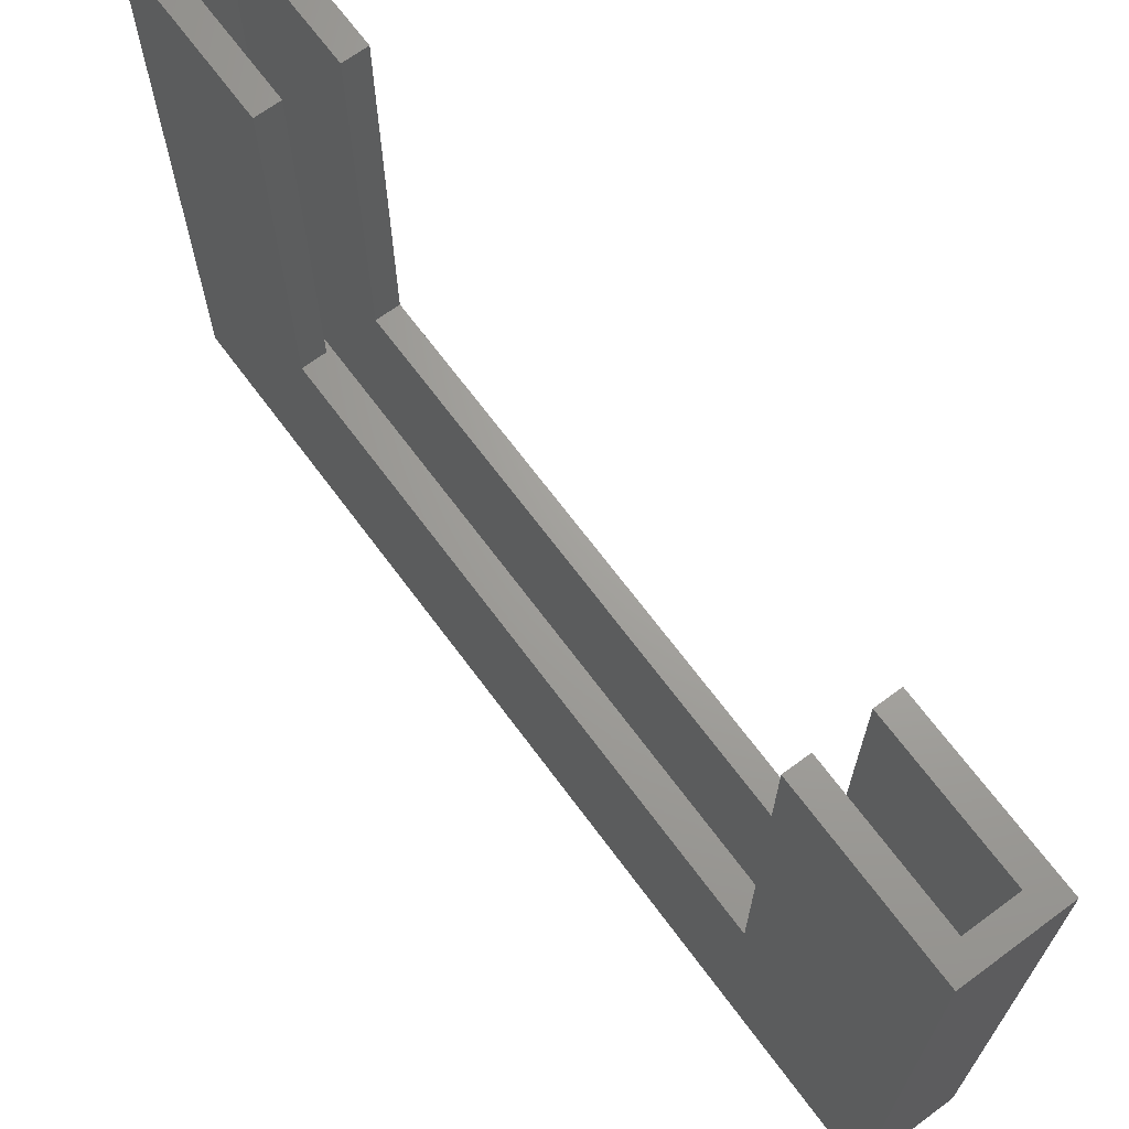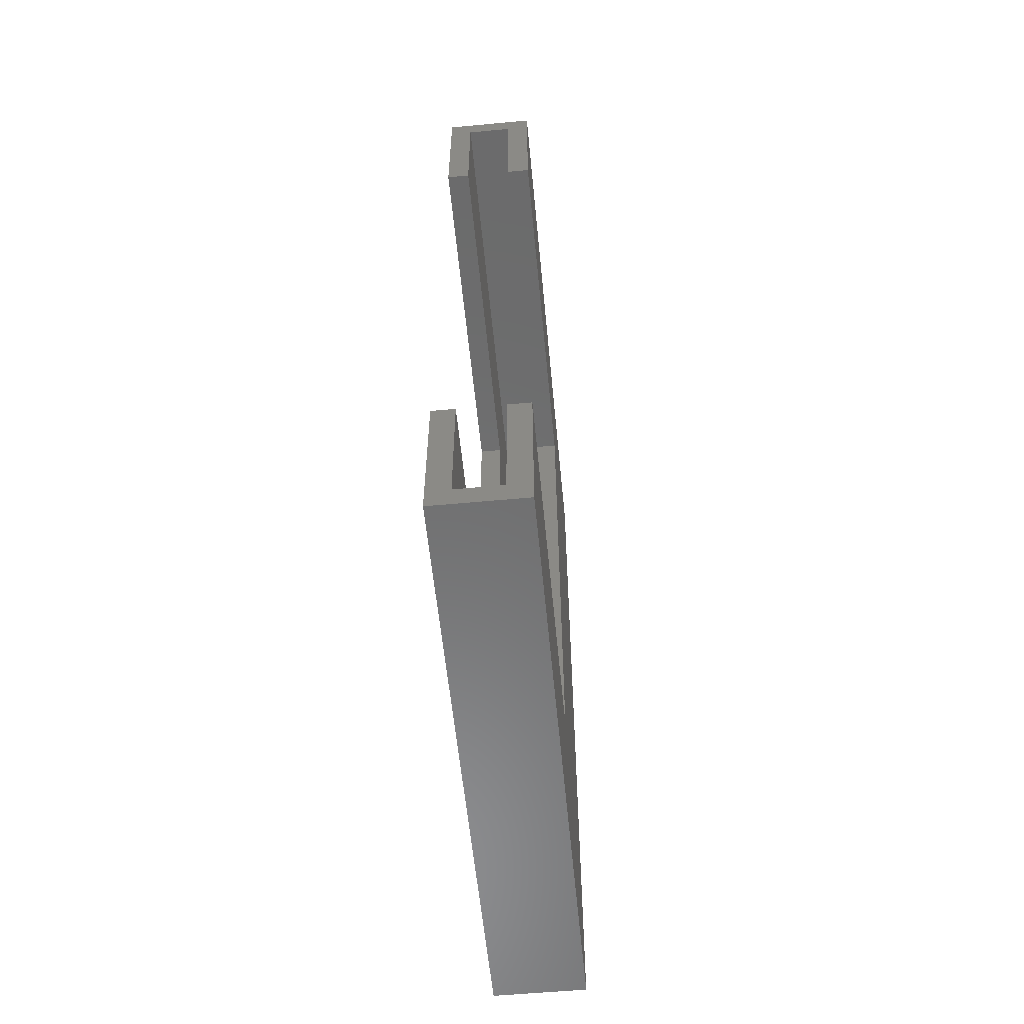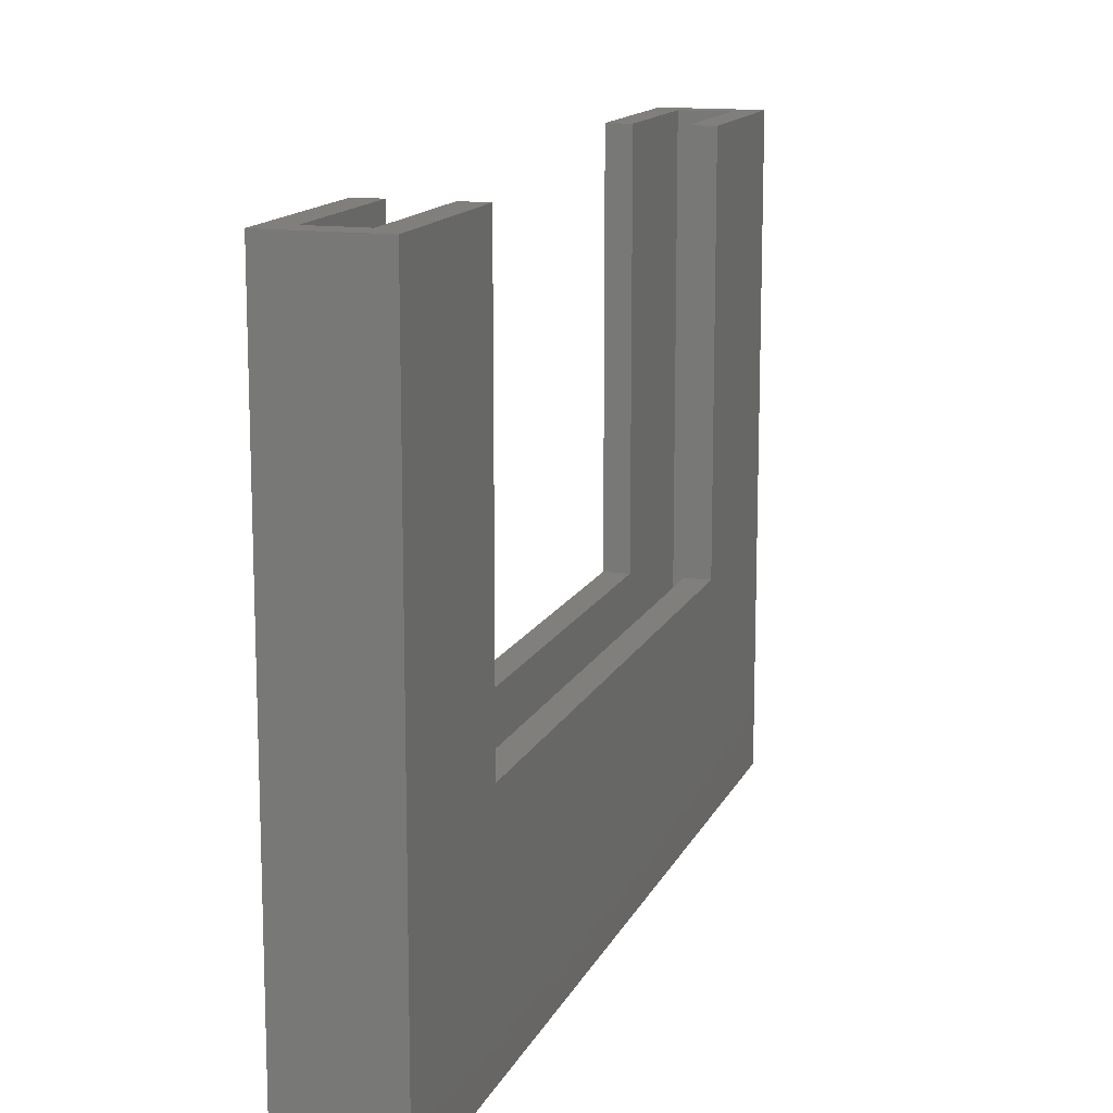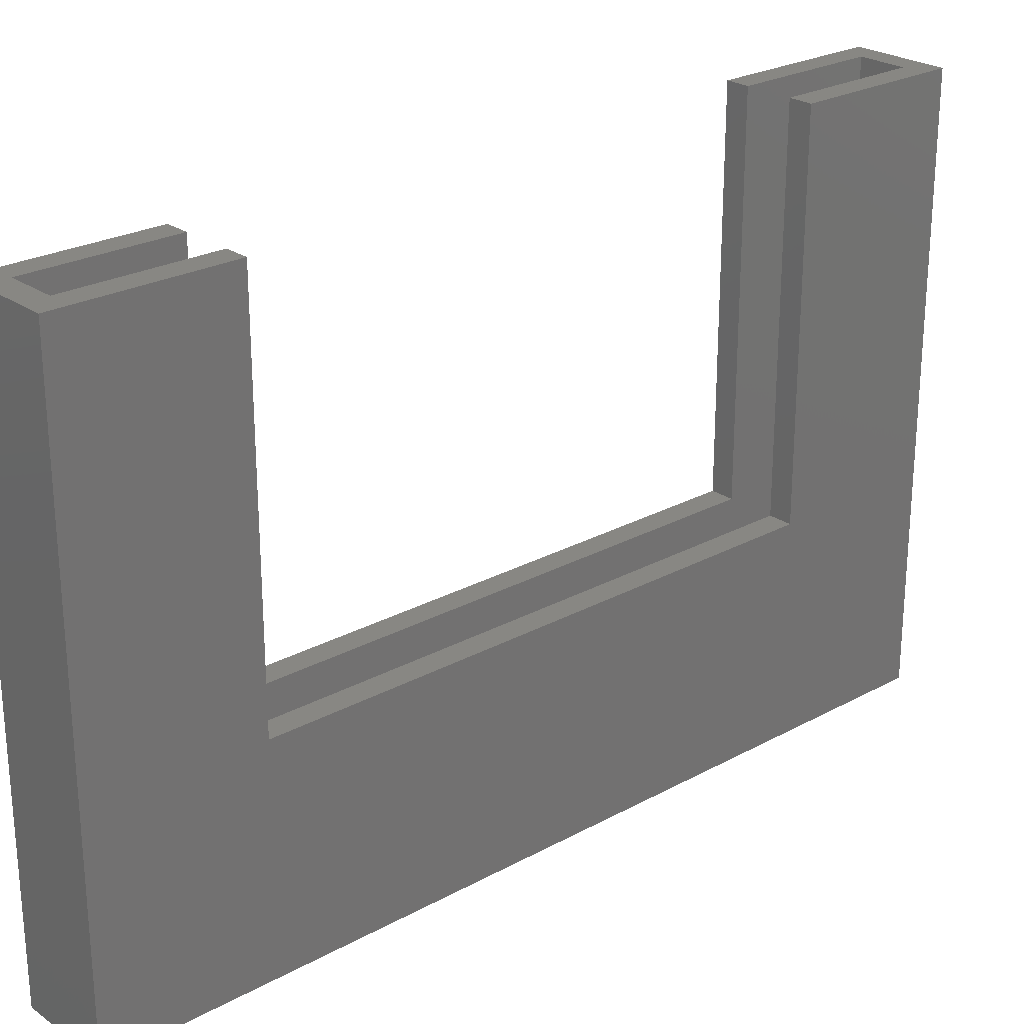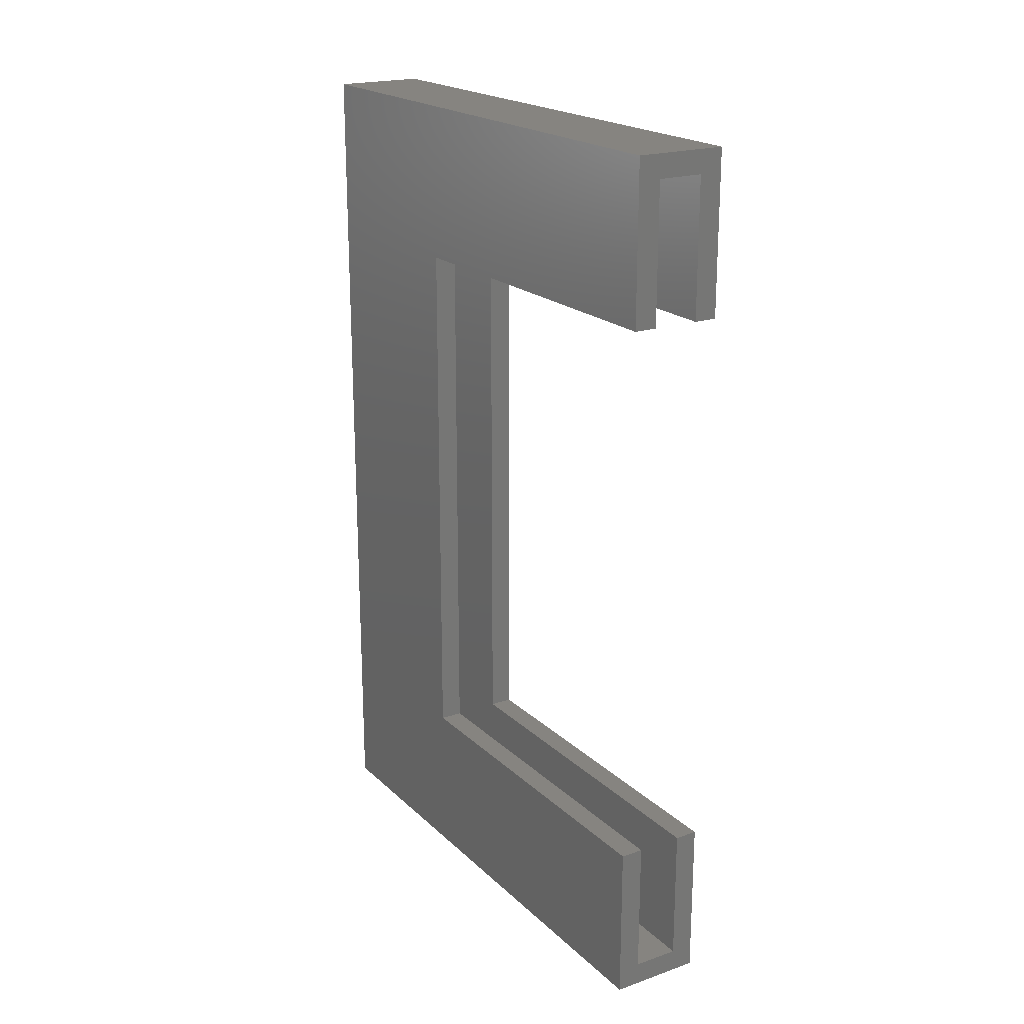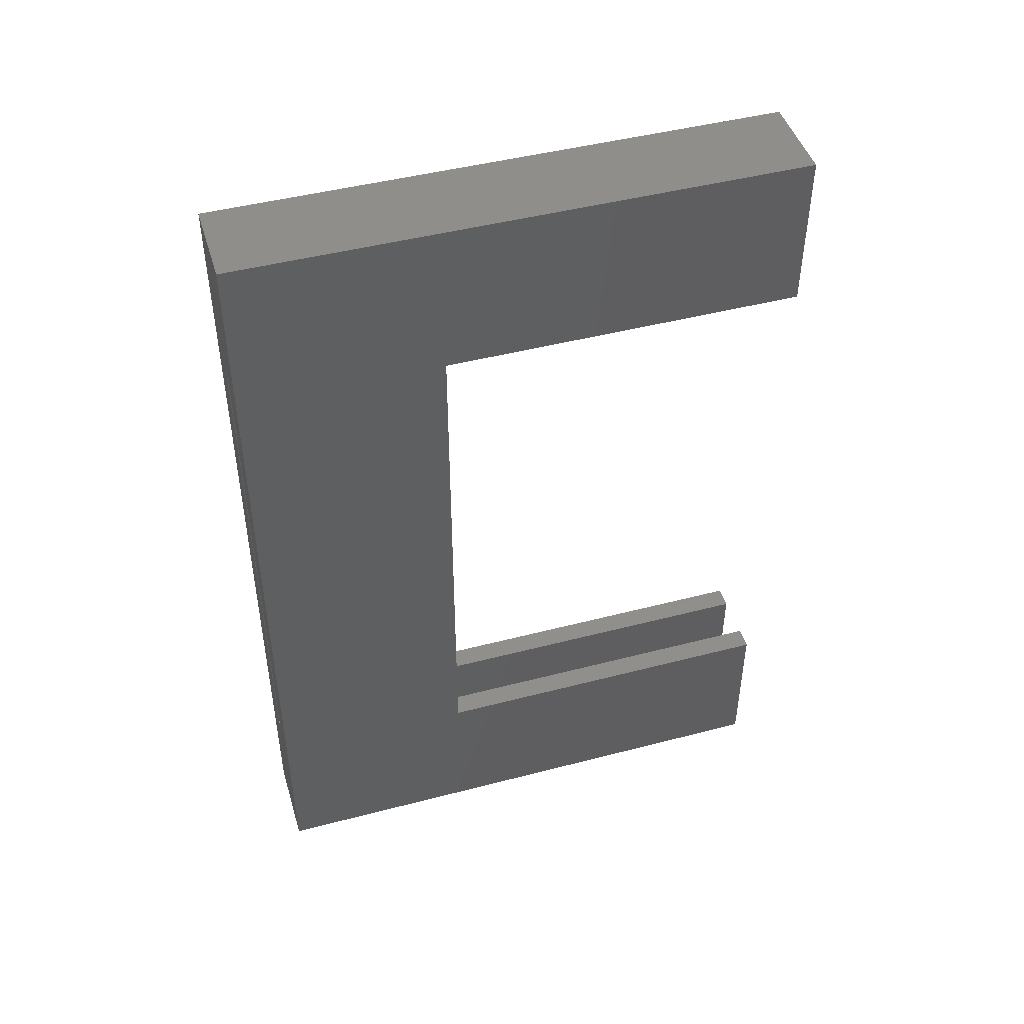
<metadata>
{"format":"stl","ext":"stl","renderer":"f3d","projection":"perspective","resolution":1024,"background":"white","views":[{"elev":68.0,"azim":143.5,"up":"+Z"},{"elev":-57.7,"azim":5.5,"up":"+Y"},{"elev":13.7,"azim":-162.6,"up":"+Z"},{"elev":24.9,"azim":-131.6,"up":"+Z"},{"elev":20.4,"azim":-32.0,"up":"+Y"},{"elev":46.3,"azim":-106.6,"up":"+Y"}]}
</metadata>
<code>
# stl→obj: 60 verts, 120 faces
v -27.5 42.5 22.5
v -27.5 42.5 62.5
v -25 42.5 22.5
v -25 42.5 62.5
v -32.5 42.5 62.5
v -32.5 42.5 22.5
v -35 42.5 62.5
v -35 42.5 22.5
v -27.5 102.5 62.5
v -27.5 102.5 22.5
v -25 102.5 62.5
v -25 102.5 22.5
v -25 72.5 22.5
v -27.5 72.5 22.5
v -35 72.5 22.5
v -32.5 72.5 22.5
v -35 102.5 22.5
v -32.5 102.5 22.5
v -32.5 102.5 62.5
v -35 102.5 62.5
v -32.5 117.5 62.5
v -32.5 117.5 32.5
v -32.5 117.5 2.5
v -32.5 72.5 2.5
v -32.5 27.5 2.5
v -32.5 27.5 32.5
v -32.5 27.5 62.5
v -35 25 62.5
v -25 25 62.5
v -27.5 27.5 62.5
v -27.5 27.5 32.5
v -27.5 27.5 2.5
v -27.5 72.5 2.5
v -27.5 117.5 2.5
v -27.5 117.5 32.5
v -27.5 117.5 62.5
v -35 120 62.5
v -25 120 62.5
v -29.5 42.5 2.5
v -29.5 42.5 0
v -30.5 42.5 2.5
v -30.5 42.5 0
v -30.5 102.5 0
v -30.5 102.5 2.5
v -30.5 72.5 0
v -30.5 72.5 2.5
v -29.5 102.5 2.5
v -29.5 102.5 0
v -29.5 72.5 0
v -29.5 72.5 2.5
v -25 120 0
v -35 120 0
v -35 72.5 0
v -35 25 0
v -25 25 0
v -25 72.5 0
v -35 25 31.25
v -25 25 31.25
v -35 120 31.25
v -25 120 31.25
f 1 2 3
f 3 2 4
f 5 6 7
f 7 6 8
f 9 10 11
f 11 10 12
f 12 10 13
f 13 10 14
f 3 14 1
f 3 13 14
f 8 6 15
f 15 6 16
f 17 16 18
f 17 15 16
f 18 19 17
f 17 19 20
f 21 19 22
f 22 19 18
f 23 18 24
f 23 22 18
f 18 16 24
f 24 16 6
f 25 6 26
f 25 24 6
f 6 5 26
f 26 5 27
f 5 7 27
f 27 7 28
f 29 27 28
f 29 30 27
f 29 4 30
f 30 4 2
f 30 2 31
f 31 2 1
f 32 1 33
f 32 31 1
f 1 14 33
f 33 14 10
f 34 10 35
f 34 33 10
f 10 9 35
f 35 9 36
f 30 31 27
f 27 31 26
f 26 31 32
f 25 26 32
f 21 22 36
f 36 22 35
f 35 22 23
f 34 35 23
f 19 21 20
f 20 21 37
f 37 21 36
f 38 36 11
f 38 37 36
f 36 9 11
f 39 40 41
f 41 40 42
f 43 44 45
f 45 44 46
f 42 46 41
f 42 45 46
f 44 43 47
f 47 43 48
f 40 39 49
f 49 39 50
f 48 50 47
f 48 49 50
f 33 39 32
f 33 50 39
f 33 47 50
f 33 34 47
f 47 34 23
f 44 23 24
f 46 24 41
f 46 44 24
f 47 23 44
f 24 25 41
f 41 25 32
f 39 41 32
f 43 51 48
f 43 52 51
f 43 53 52
f 43 45 53
f 53 45 42
f 54 42 40
f 55 40 56
f 55 54 40
f 53 42 54
f 40 49 56
f 56 49 48
f 51 56 48
f 28 57 29
f 29 57 58
f 58 57 54
f 55 58 54
f 37 59 20
f 20 59 17
f 17 59 52
f 53 17 52
f 53 15 17
f 53 8 15
f 53 54 8
f 8 54 57
f 7 57 28
f 7 8 57
f 38 60 37
f 37 60 59
f 59 60 51
f 52 59 51
f 29 58 4
f 4 58 3
f 3 58 55
f 56 3 55
f 56 13 3
f 56 12 13
f 56 51 12
f 12 51 60
f 11 60 38
f 11 12 60

</code>
